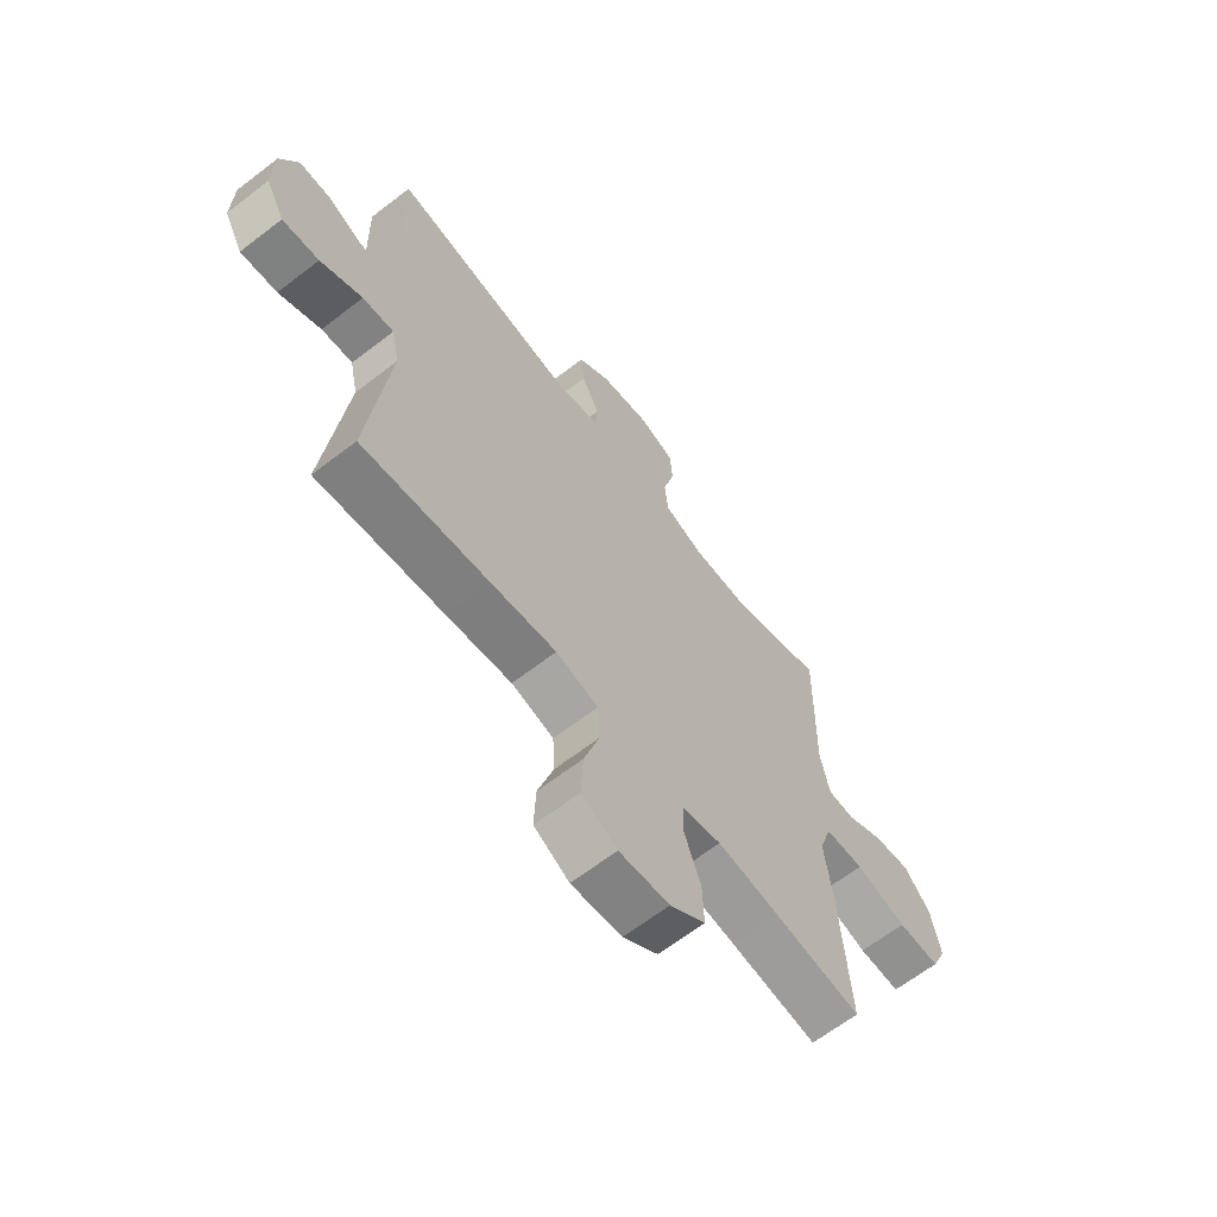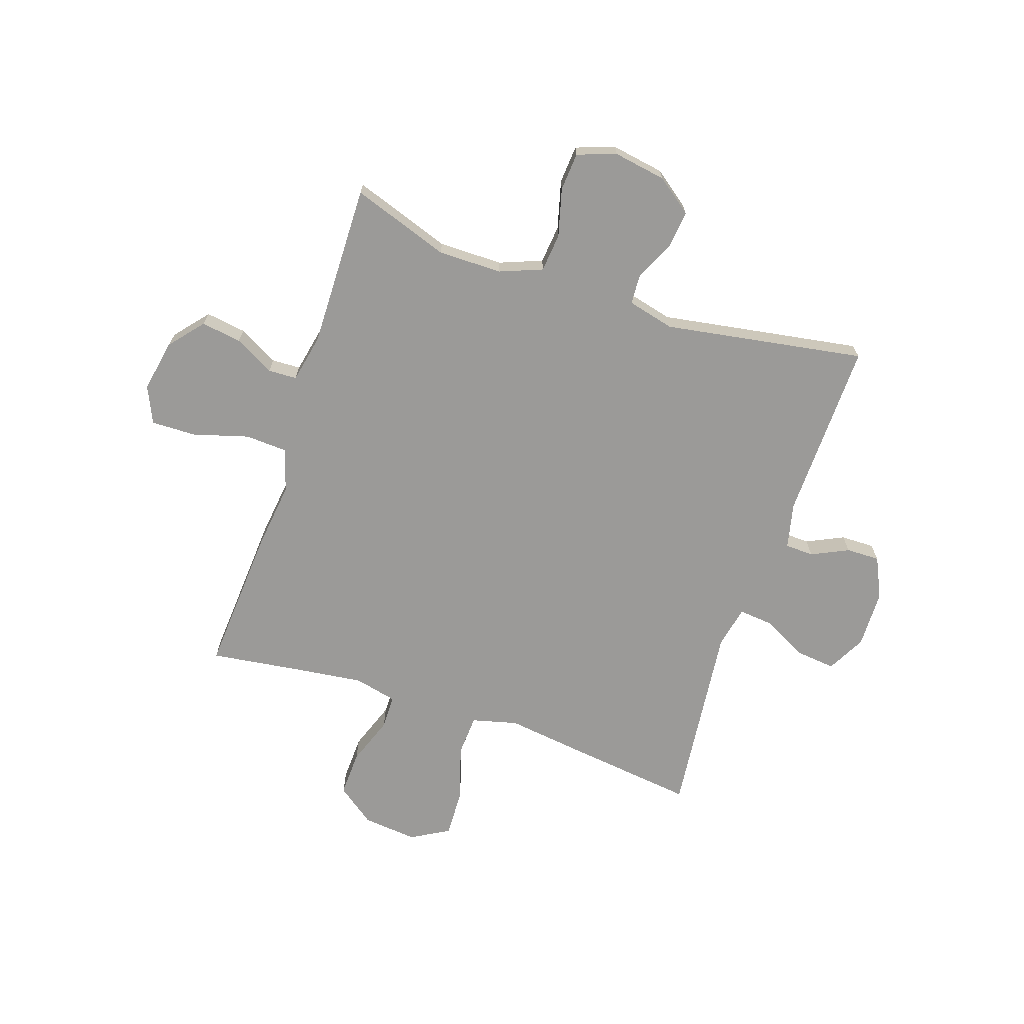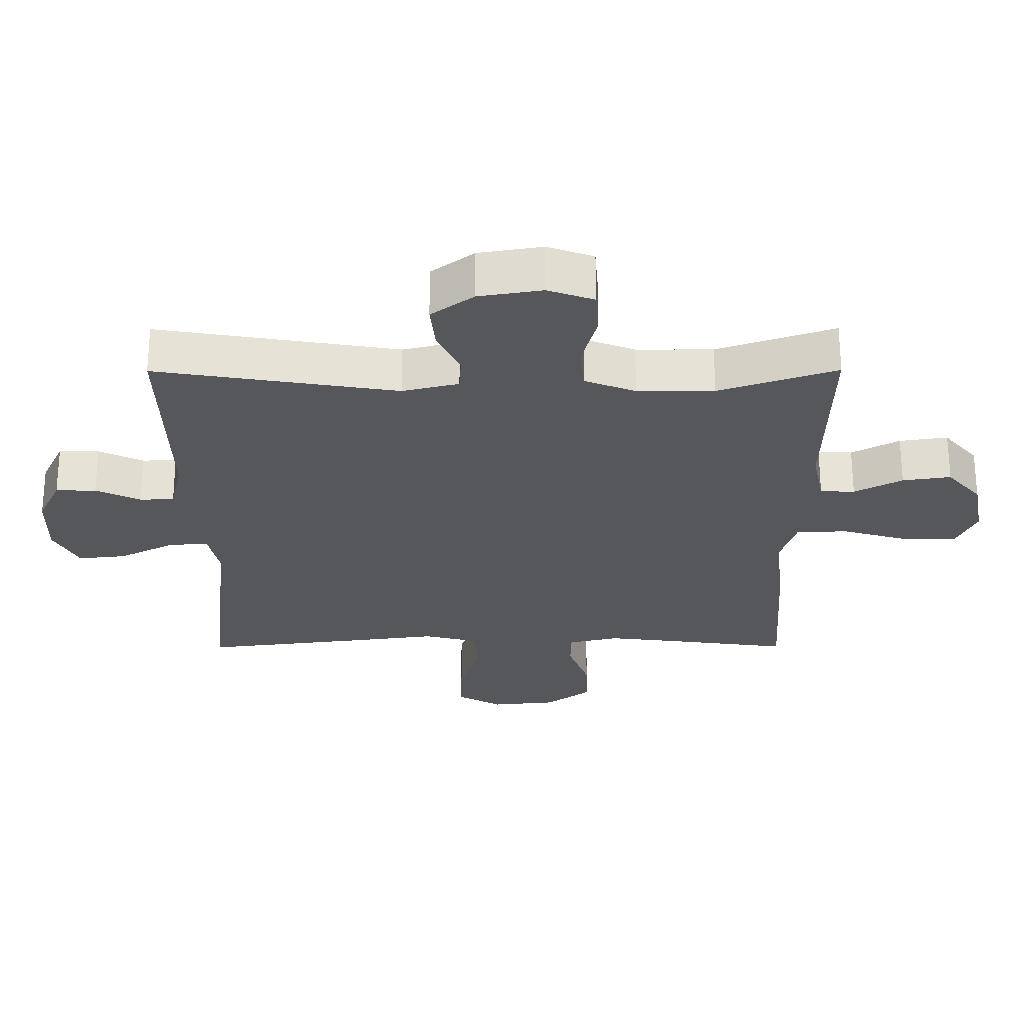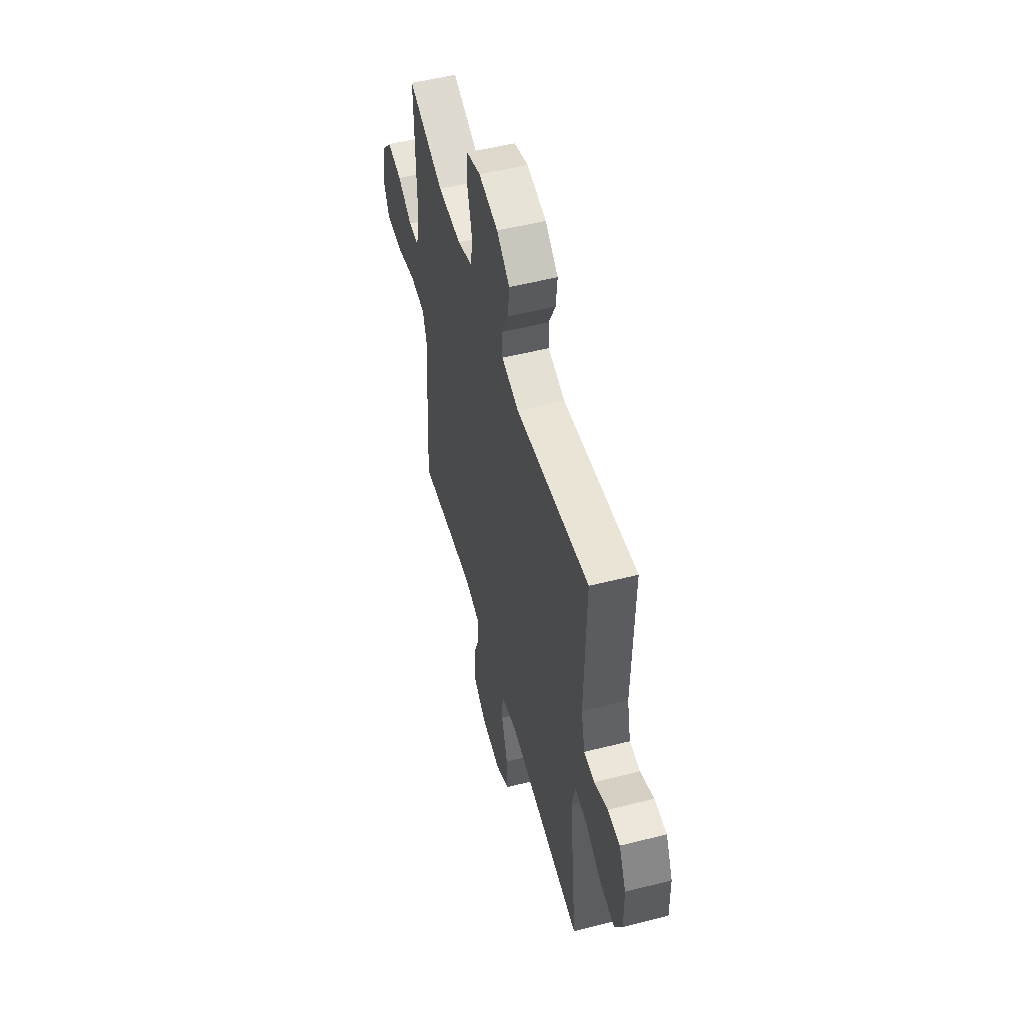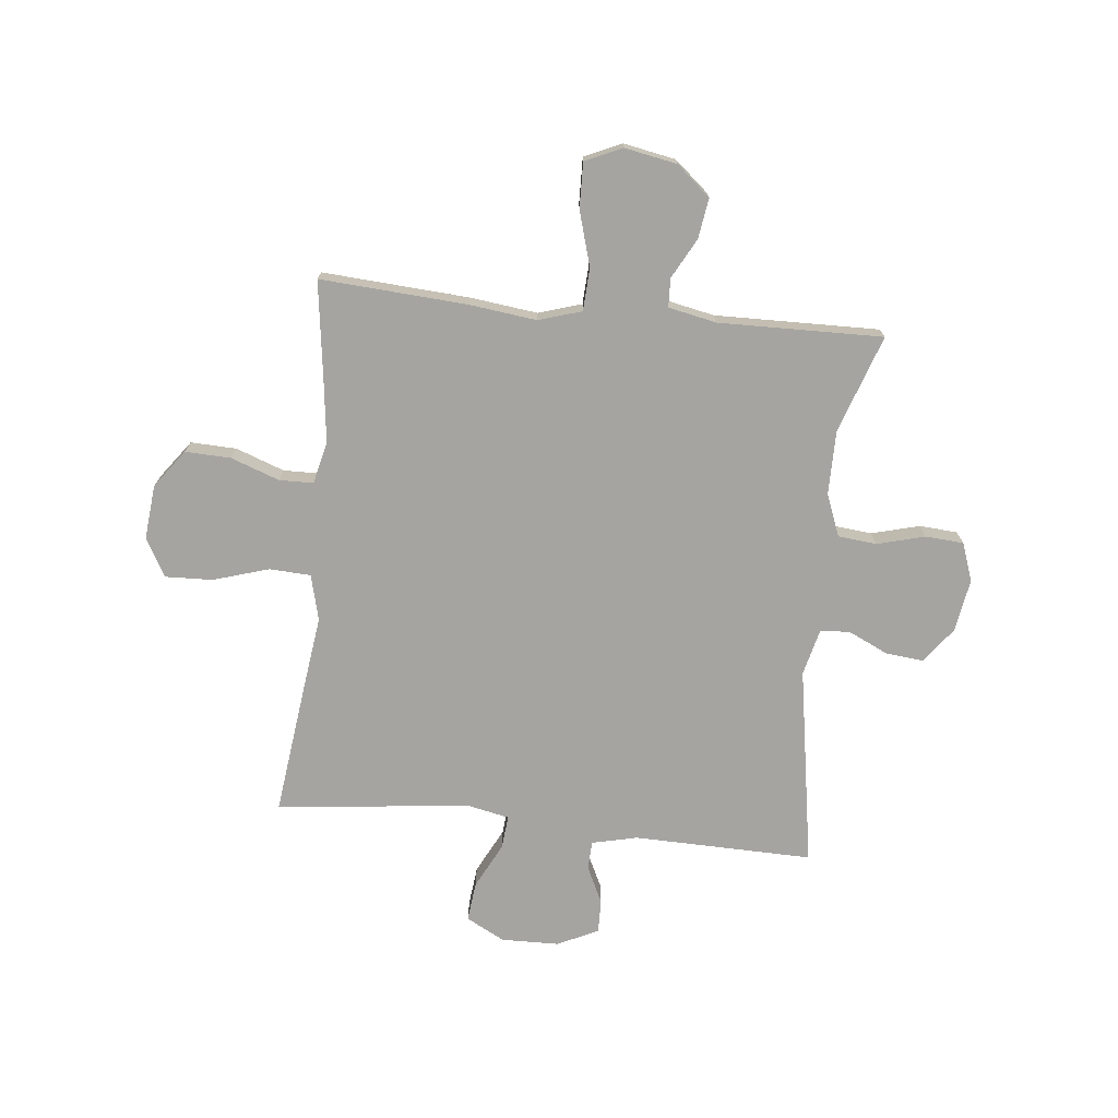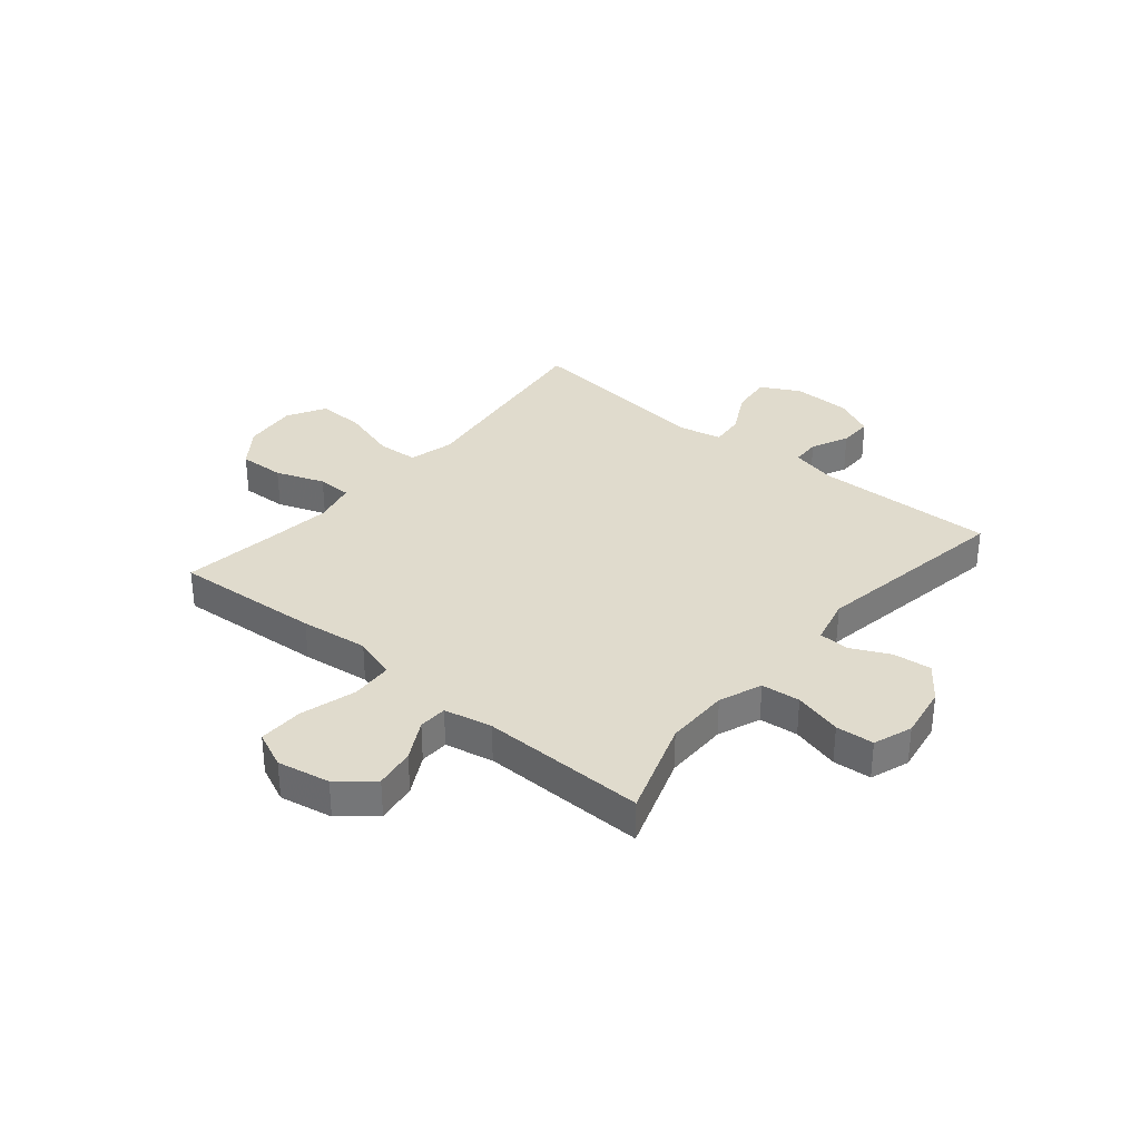
<metadata>
{"format":"obj","ext":"obj","renderer":"f3d","projection":"perspective","resolution":1024,"background":"white","views":[{"elev":-65.0,"azim":127.8,"up":"+Z"},{"elev":-69.3,"azim":-18.5,"up":"+Y"},{"elev":63.5,"azim":179.9,"up":"+Z"},{"elev":53.3,"azim":74.9,"up":"+Z"},{"elev":-73.3,"azim":-95.9,"up":"+Y"},{"elev":33.3,"azim":-50.2,"up":"+Y"}]}
</metadata>
<code>
v 0.5 0.07 -0.5
v 0.252 0.07 -0.469
v 0.124 0.07 -0.452
v 0.041 0.07 -0.473
v 0.037 0.07 -0.548
v 0.068 0.07 -0.649
v 0.071 0.07 -0.735
v 0.002 0.07 -0.774
v -0.097 0.07 -0.764
v -0.166 0.07 -0.713
v -0.163 0.07 -0.63
v -0.131 0.07 -0.542
v -0.132 0.07 -0.48
v -0.209 0.07 -0.462
v -0.33 0.07 -0.477
v -0.5 0.07 -0.5
v -0.482 0.07 -0.233
v -0.467 0.07 -0.111
v -0.491 0.07 -0.033
v -0.568 0.07 -0.029
v -0.668 0.07 -0.058
v -0.75 0.07 -0.06
v -0.78 0.07 0.007
v -0.762 0.07 0.102
v -0.71 0.07 0.163
v -0.637 0.07 0.152
v -0.565 0.07 0.113
v -0.513 0.07 0.115
v -0.495 0.07 0.202
v -0.5 0.07 0.5
v -0.323 0.07 0.439
v -0.207 0.07 0.439
v -0.13 0.07 0.469
v -0.123 0.07 0.539
v -0.146 0.07 0.626
v -0.141 0.07 0.695
v -0.071 0.07 0.72
v 0.025 0.07 0.704
v 0.089 0.07 0.656
v 0.082 0.07 0.587
v 0.048 0.07 0.515
v 0.051 0.07 0.461
v 0.136 0.07 0.44
v 0.5 0.07 0.5
v 0.493 0.07 0.174
v 0.512 0.07 0.091
v 0.564 0.07 0.089
v 0.631 0.07 0.121
v 0.692 0.07 0.122
v 0.727 0.07 0.048
v 0.729 0.07 -0.057
v 0.692 0.07 -0.127
v 0.62 0.07 -0.119
v 0.538 0.07 -0.077
v 0.477 0.07 -0.071
v 0.461 0.07 -0.147
v 0.5 0 -0.5
v 0.252 0 -0.469
v 0.124 0 -0.452
v 0.041 0 -0.473
v 0.037 0 -0.548
v 0.068 0 -0.649
v 0.071 0 -0.735
v 0.002 0 -0.774
v -0.097 0 -0.764
v -0.166 0 -0.713
v -0.163 0 -0.63
v -0.131 0 -0.542
v -0.132 0 -0.48
v -0.209 0 -0.462
v -0.33 0 -0.477
v -0.5 0 -0.5
v -0.482 0 -0.233
v -0.467 0 -0.111
v -0.491 0 -0.033
v -0.568 0 -0.029
v -0.668 0 -0.058
v -0.75 0 -0.06
v -0.78 0 0.007
v -0.762 0 0.102
v -0.71 0 0.163
v -0.637 0 0.152
v -0.565 0 0.113
v -0.513 0 0.115
v -0.495 0 0.202
v -0.5 0 0.5
v -0.323 0 0.439
v -0.207 0 0.439
v -0.13 0 0.469
v -0.123 0 0.539
v -0.146 0 0.626
v -0.141 0 0.695
v -0.071 0 0.72
v 0.025 0 0.704
v 0.089 0 0.656
v 0.082 0 0.587
v 0.048 0 0.515
v 0.051 0 0.461
v 0.136 0 0.44
v 0.5 0 0.5
v 0.493 0 0.174
v 0.512 0 0.091
v 0.564 0 0.089
v 0.631 0 0.121
v 0.692 0 0.122
v 0.727 0 0.048
v 0.729 0 -0.057
v 0.692 0 -0.127
v 0.62 0 -0.119
v 0.538 0 -0.077
v 0.477 0 -0.071
v 0.461 0 -0.147
f 51 52 53 54
f 51 54 55
f 50 51 55
f 47 48 49 50
f 46 47 50 55
f 45 46 55
f 43 44 45 55
f 42 43 55 56
f 38 39 40 41
f 38 41 42
f 37 38 42
f 34 35 36 37
f 33 34 37 42
f 32 33 42 56
f 29 30 31
f 28 29 31 32
f 24 25 26 27
f 24 27 28
f 23 24 28
f 20 21 22 23
f 19 20 23 28
f 18 19 28 32
f 15 16 17 18
f 14 15 18 32
f 9 10 11 12
f 9 12 13
f 8 9 13
f 5 6 7 8
f 4 5 8 13
f 3 4 13 14
f 1 2 3
f 56 1 3
f 3 14 32 56
f 110 109 108 107
f 111 110 107
f 111 107 106
f 106 105 104 103
f 111 106 103 102
f 111 102 101
f 111 101 100 99
f 112 111 99 98
f 97 96 95 94
f 98 97 94
f 98 94 93
f 93 92 91 90
f 98 93 90 89
f 112 98 89 88
f 87 86 85
f 88 87 85 84
f 83 82 81 80
f 84 83 80
f 84 80 79
f 79 78 77 76
f 84 79 76 75
f 88 84 75 74
f 74 73 72 71
f 88 74 71 70
f 68 67 66 65
f 69 68 65
f 69 65 64
f 64 63 62 61
f 69 64 61 60
f 70 69 60 59
f 59 58 57
f 59 57 112
f 112 88 70 59
f 1 57 58 2
f 2 58 59 3
f 3 59 60 4
f 4 60 61 5
f 5 61 62 6
f 6 62 63 7
f 7 63 64 8
f 8 64 65 9
f 9 65 66 10
f 10 66 67 11
f 11 67 68 12
f 12 68 69 13
f 13 69 70 14
f 14 70 71 15
f 15 71 72 16
f 16 72 73 17
f 17 73 74 18
f 18 74 75 19
f 19 75 76 20
f 20 76 77 21
f 21 77 78 22
f 22 78 79 23
f 23 79 80 24
f 24 80 81 25
f 25 81 82 26
f 26 82 83 27
f 27 83 84 28
f 28 84 85 29
f 29 85 86 30
f 30 86 87 31
f 31 87 88 32
f 32 88 89 33
f 33 89 90 34
f 34 90 91 35
f 35 91 92 36
f 36 92 93 37
f 37 93 94 38
f 38 94 95 39
f 39 95 96 40
f 40 96 97 41
f 41 97 98 42
f 42 98 99 43
f 43 99 100 44
f 44 100 101 45
f 45 101 102 46
f 46 102 103 47
f 47 103 104 48
f 48 104 105 49
f 49 105 106 50
f 50 106 107 51
f 51 107 108 52
f 52 108 109 53
f 53 109 110 54
f 54 110 111 55
f 55 111 112 56
f 56 112 57 1

</code>
